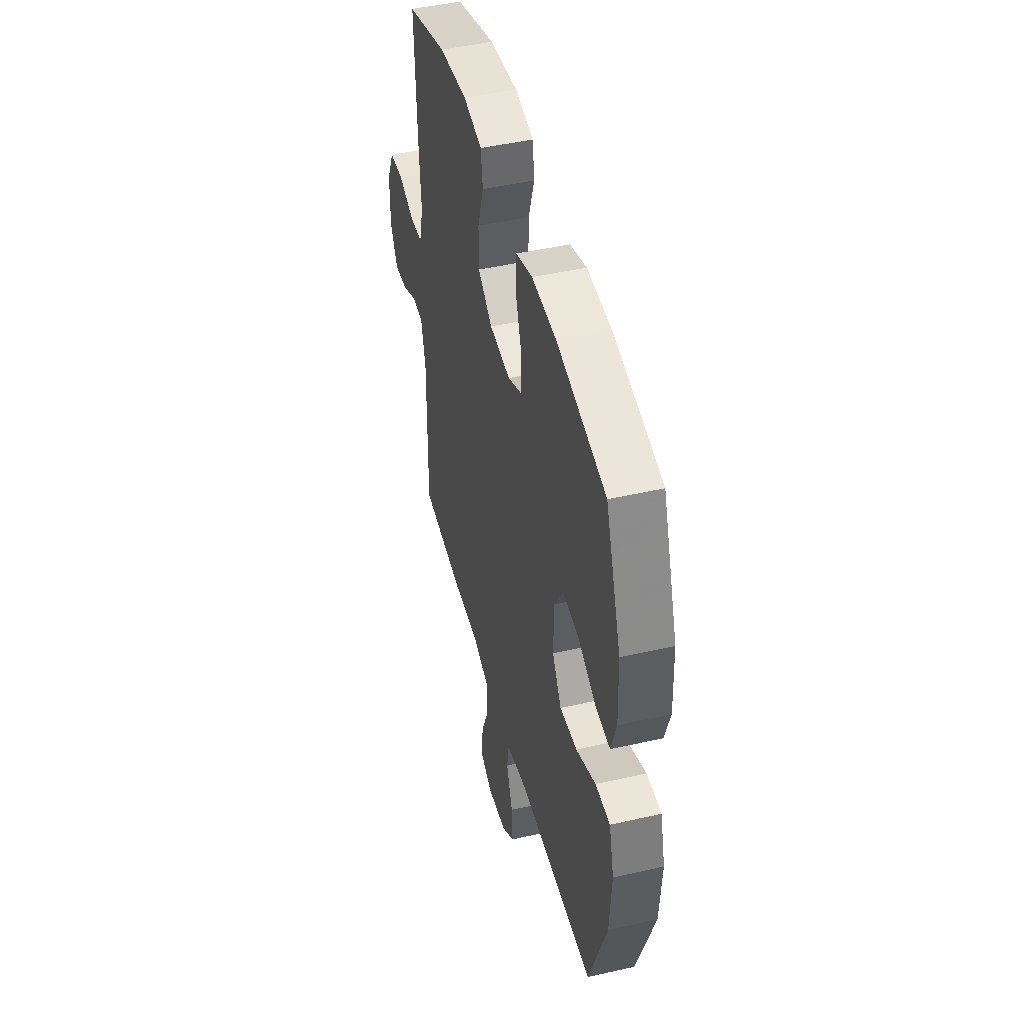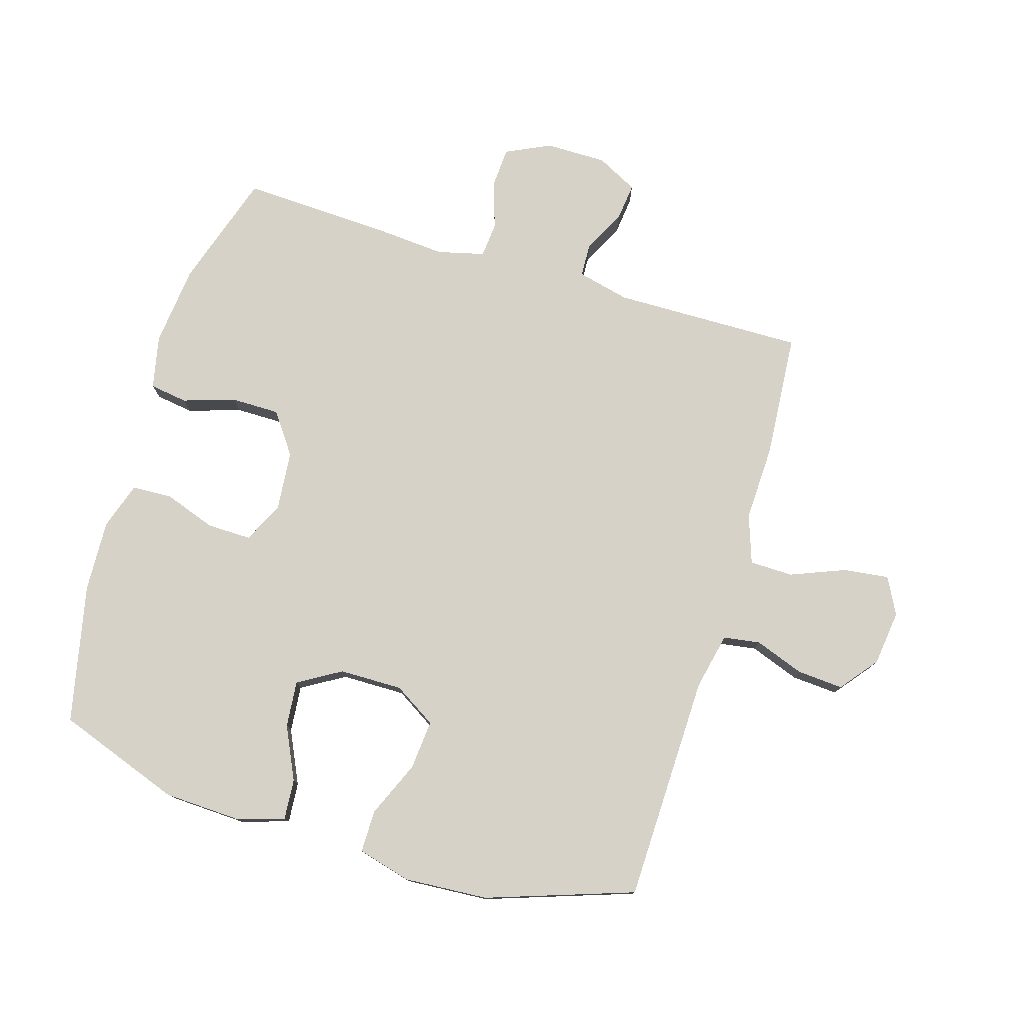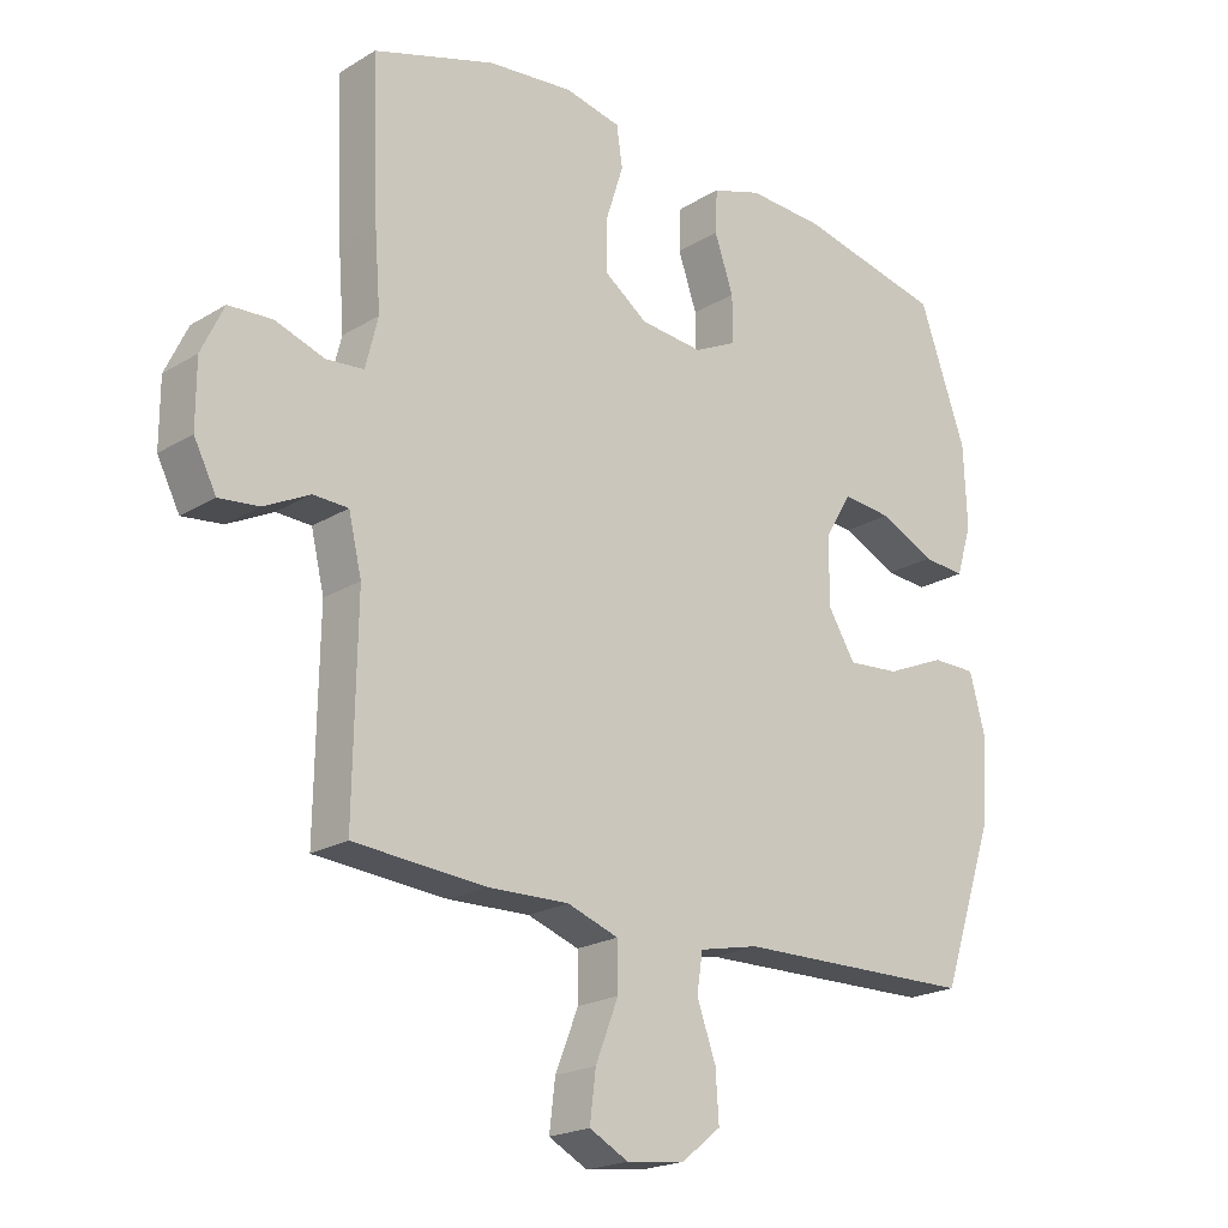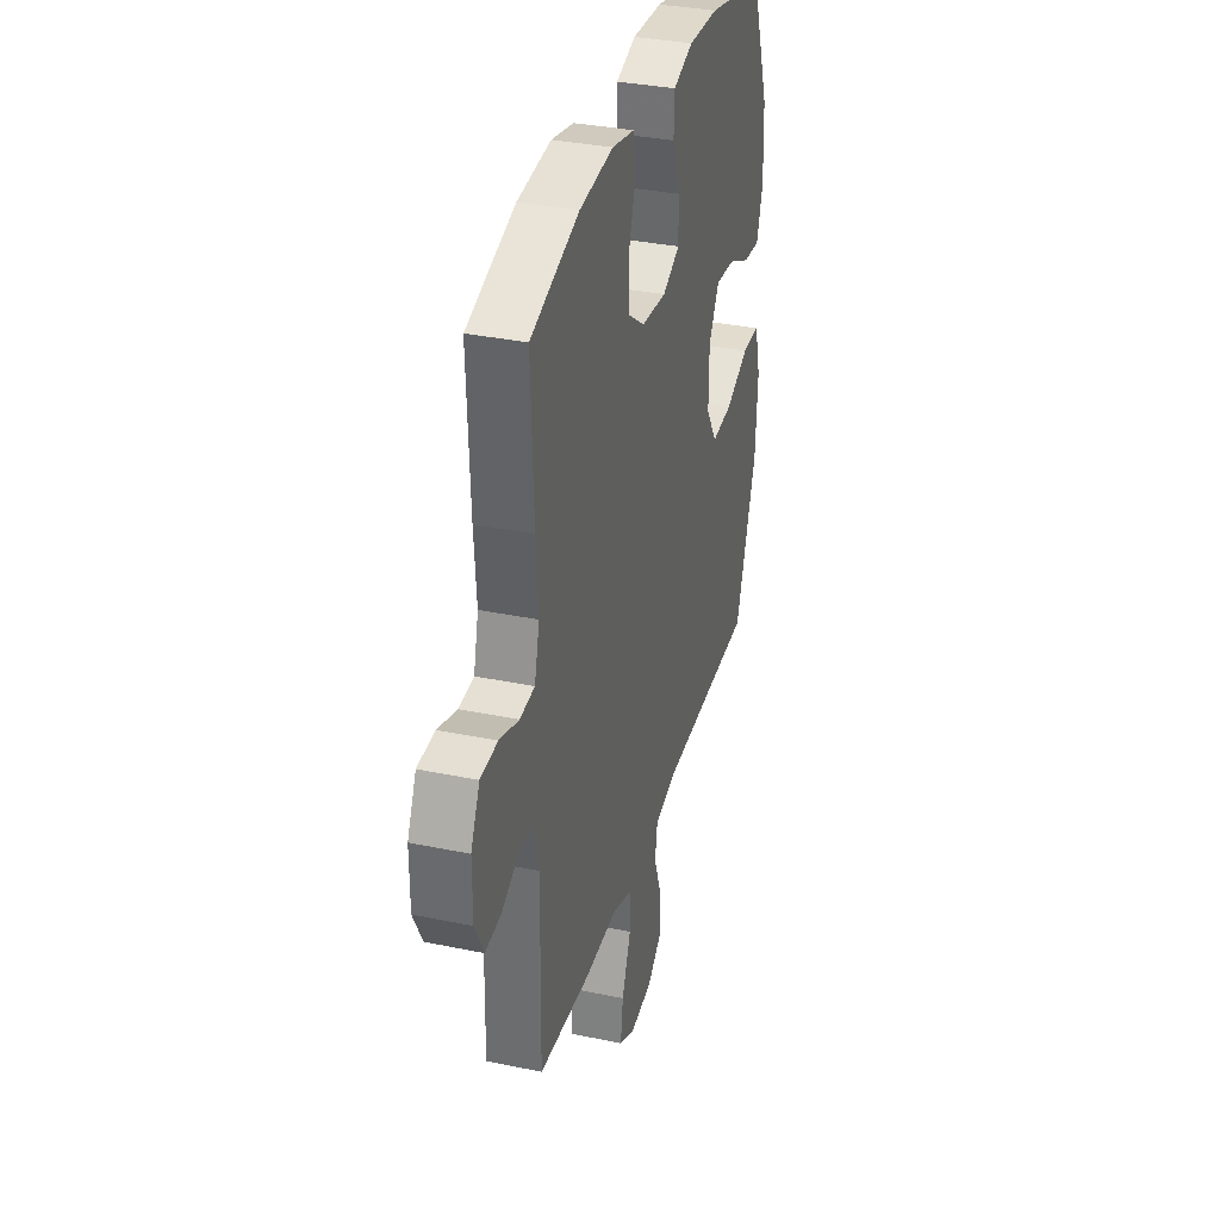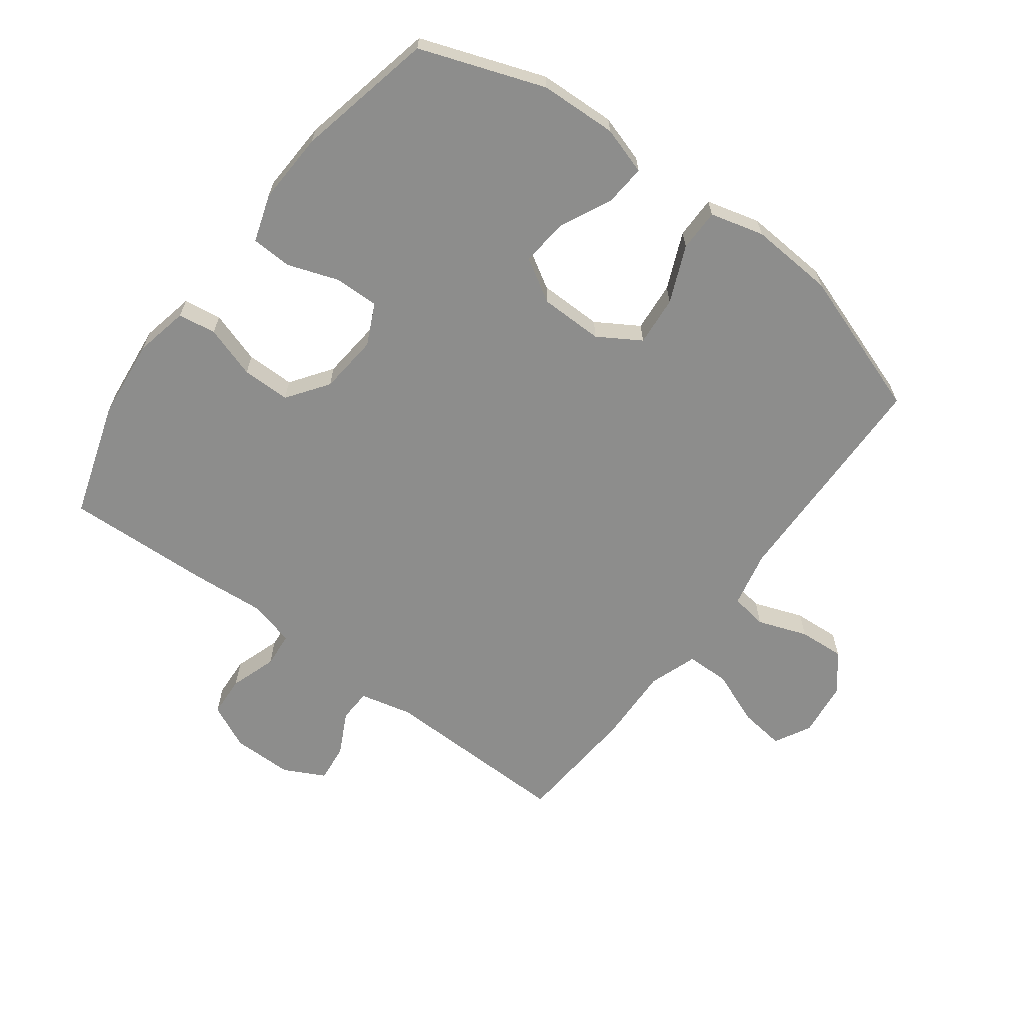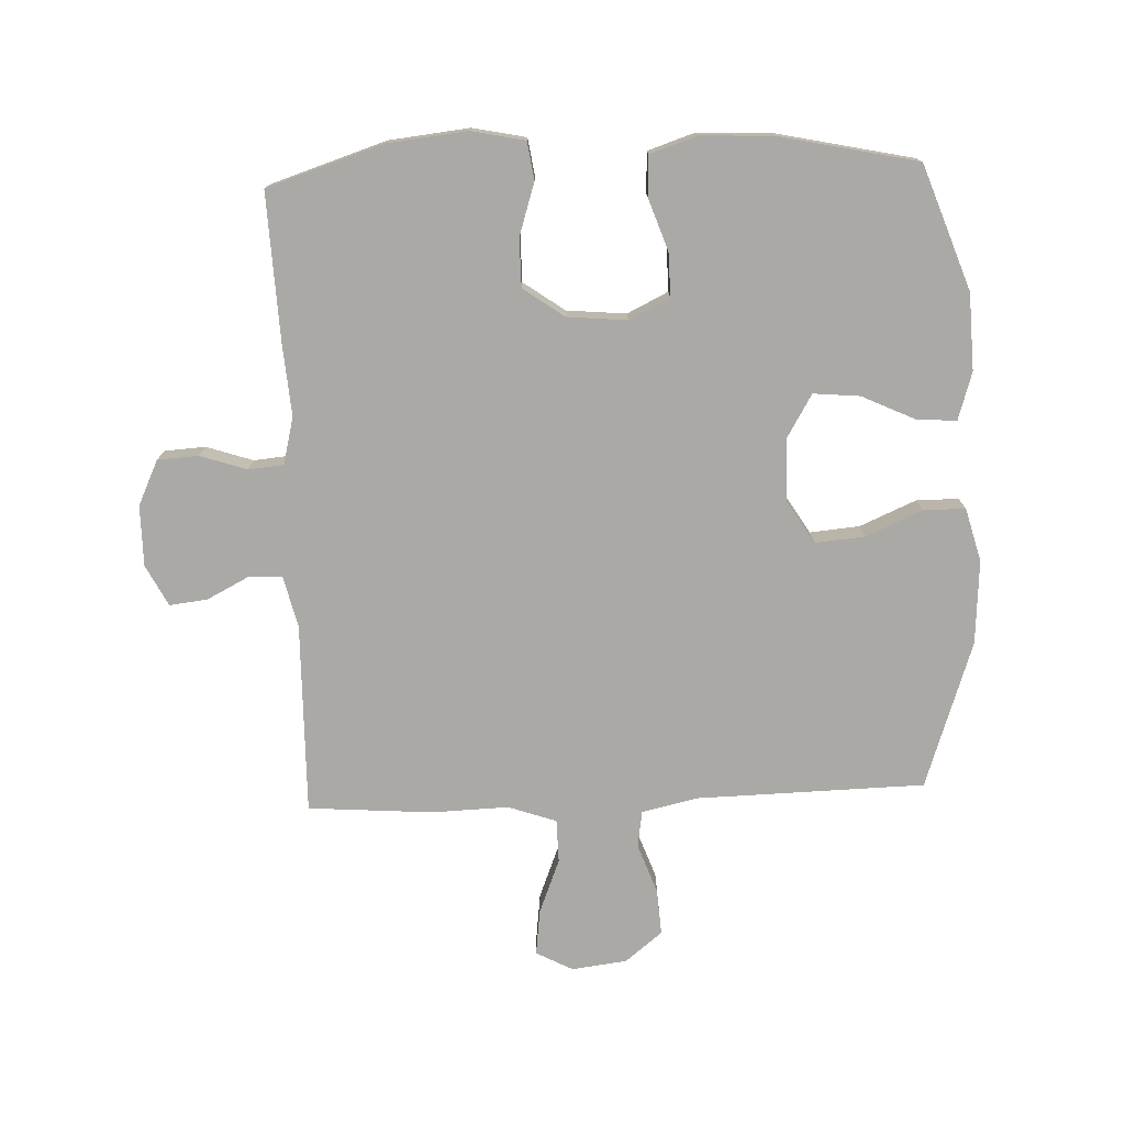
<metadata>
{"format":"obj","ext":"obj","renderer":"f3d","projection":"perspective","resolution":1024,"background":"white","views":[{"elev":46.5,"azim":75.4,"up":"+Z"},{"elev":77.8,"azim":106.8,"up":"+Y"},{"elev":-20.9,"azim":-42.8,"up":"+Z"},{"elev":34.0,"azim":-74.3,"up":"+Z"},{"elev":-64.4,"azim":53.2,"up":"+Y"},{"elev":-75.6,"azim":2.3,"up":"+Y"}]}
</metadata>
<code>
v -0.5 0.07 0.5
v -0.314 0.07 0.56
v -0.184 0.07 0.574
v -0.098 0.07 0.556
v -0.089 0.07 0.495
v -0.116 0.07 0.411
v -0.116 0.07 0.333
v -0.05 0.07 0.286
v 0.046 0.07 0.277
v 0.112 0.07 0.309
v 0.111 0.07 0.38
v 0.082 0.07 0.463
v 0.085 0.07 0.528
v 0.161 0.07 0.553
v 0.277 0.07 0.548
v 0.5 0.07 0.5
v 0.572 0.07 0.3
v 0.577 0.07 0.176
v 0.553 0.07 0.099
v 0.488 0.07 0.104
v 0.403 0.07 0.144
v 0.328 0.07 0.151
v 0.287 0.07 0.082
v 0.286 0.07 -0.02
v 0.328 0.07 -0.088
v 0.408 0.07 -0.081
v 0.499 0.07 -0.042
v 0.567 0.07 -0.042
v 0.59 0.07 -0.128
v 0.581 0.07 -0.263
v 0.5 0.07 -0.5
v 0.133 0.07 -0.508
v 0.042 0.07 -0.528
v 0.033 0.07 -0.587
v 0.062 0.07 -0.667
v 0.067 0.07 -0.741
v 0.007 0.07 -0.789
v -0.082 0.07 -0.8
v -0.141 0.07 -0.769
v -0.132 0.07 -0.696
v -0.097 0.07 -0.608
v -0.098 0.07 -0.538
v -0.176 0.07 -0.511
v -0.299 0.07 -0.515
v -0.5 0.07 -0.5
v -0.495 0.07 -0.193
v -0.515 0.07 -0.109
v -0.568 0.07 -0.107
v -0.637 0.07 -0.142
v -0.698 0.07 -0.149
v -0.732 0.07 -0.083
v -0.732 0.07 0.015
v -0.698 0.07 0.087
v -0.632 0.07 0.091
v -0.557 0.07 0.066
v -0.5 0.07 0.071
v -0.481 0.07 0.147
v -0.49 0.07 0.263
v -0.5 0 0.5
v -0.314 0 0.56
v -0.184 0 0.574
v -0.098 0 0.556
v -0.089 0 0.495
v -0.116 0 0.411
v -0.116 0 0.333
v -0.05 0 0.286
v 0.046 0 0.277
v 0.112 0 0.309
v 0.111 0 0.38
v 0.082 0 0.463
v 0.085 0 0.528
v 0.161 0 0.553
v 0.277 0 0.548
v 0.5 0 0.5
v 0.572 0 0.3
v 0.577 0 0.176
v 0.553 0 0.099
v 0.488 0 0.104
v 0.403 0 0.144
v 0.328 0 0.151
v 0.287 0 0.082
v 0.286 0 -0.02
v 0.328 0 -0.088
v 0.408 0 -0.081
v 0.499 0 -0.042
v 0.567 0 -0.042
v 0.59 0 -0.128
v 0.581 0 -0.263
v 0.5 0 -0.5
v 0.133 0 -0.508
v 0.042 0 -0.528
v 0.033 0 -0.587
v 0.062 0 -0.667
v 0.067 0 -0.741
v 0.007 0 -0.789
v -0.082 0 -0.8
v -0.141 0 -0.769
v -0.132 0 -0.696
v -0.097 0 -0.608
v -0.098 0 -0.538
v -0.176 0 -0.511
v -0.299 0 -0.515
v -0.5 0 -0.5
v -0.495 0 -0.193
v -0.515 0 -0.109
v -0.568 0 -0.107
v -0.637 0 -0.142
v -0.698 0 -0.149
v -0.732 0 -0.083
v -0.732 0 0.015
v -0.698 0 0.087
v -0.632 0 0.091
v -0.557 0 0.066
v -0.5 0 0.071
v -0.481 0 0.147
v -0.49 0 0.263
f 4 5 6
f 3 4 6
f 2 3 6
f 1 2 6
f 58 1 6
f 57 58 6
f 56 57 6 7
f 53 54 55
f 52 53 55
f 51 52 55
f 50 51 55
f 49 50 55
f 48 49 55
f 47 48 55 56
f 56 7 8
f 47 56 8
f 46 47 8
f 46 8 9
f 45 46 9
f 44 45 9
f 43 44 9
f 39 40 41
f 38 39 41
f 37 38 41
f 36 37 41
f 35 36 41
f 34 35 41
f 33 34 41 42
f 43 9 10
f 42 43 10
f 33 42 10
f 32 33 10
f 30 31 32
f 29 30 32
f 28 29 32
f 27 28 32
f 26 27 32
f 19 20 21
f 18 19 21
f 17 18 21
f 16 17 21
f 15 16 21
f 14 15 21
f 13 14 21
f 12 13 21
f 11 12 21
f 11 21 22
f 10 11 22 23
f 25 26 32
f 24 25 32
f 10 23 24 32
f 64 63 62
f 64 62 61
f 64 61 60
f 64 60 59
f 64 59 116
f 64 116 115
f 65 64 115 114
f 113 112 111
f 113 111 110
f 113 110 109
f 113 109 108
f 113 108 107
f 113 107 106
f 114 113 106 105
f 66 65 114
f 66 114 105
f 66 105 104
f 67 66 104
f 67 104 103
f 67 103 102
f 67 102 101
f 99 98 97
f 99 97 96
f 99 96 95
f 99 95 94
f 99 94 93
f 99 93 92
f 100 99 92 91
f 68 67 101
f 68 101 100
f 68 100 91
f 68 91 90
f 90 89 88
f 90 88 87
f 90 87 86
f 90 86 85
f 90 85 84
f 79 78 77
f 79 77 76
f 79 76 75
f 79 75 74
f 79 74 73
f 79 73 72
f 79 72 71
f 79 71 70
f 79 70 69
f 80 79 69
f 81 80 69 68
f 90 84 83
f 90 83 82
f 90 82 81 68
f 1 59 60 2
f 2 60 61 3
f 3 61 62 4
f 4 62 63 5
f 5 63 64 6
f 6 64 65 7
f 7 65 66 8
f 8 66 67 9
f 9 67 68 10
f 10 68 69 11
f 11 69 70 12
f 12 70 71 13
f 13 71 72 14
f 14 72 73 15
f 15 73 74 16
f 16 74 75 17
f 17 75 76 18
f 18 76 77 19
f 19 77 78 20
f 20 78 79 21
f 21 79 80 22
f 22 80 81 23
f 23 81 82 24
f 24 82 83 25
f 25 83 84 26
f 26 84 85 27
f 27 85 86 28
f 28 86 87 29
f 29 87 88 30
f 30 88 89 31
f 31 89 90 32
f 32 90 91 33
f 33 91 92 34
f 34 92 93 35
f 35 93 94 36
f 36 94 95 37
f 37 95 96 38
f 38 96 97 39
f 39 97 98 40
f 40 98 99 41
f 41 99 100 42
f 42 100 101 43
f 43 101 102 44
f 44 102 103 45
f 45 103 104 46
f 46 104 105 47
f 47 105 106 48
f 48 106 107 49
f 49 107 108 50
f 50 108 109 51
f 51 109 110 52
f 52 110 111 53
f 53 111 112 54
f 54 112 113 55
f 55 113 114 56
f 56 114 115 57
f 57 115 116 58
f 58 116 59 1

</code>
